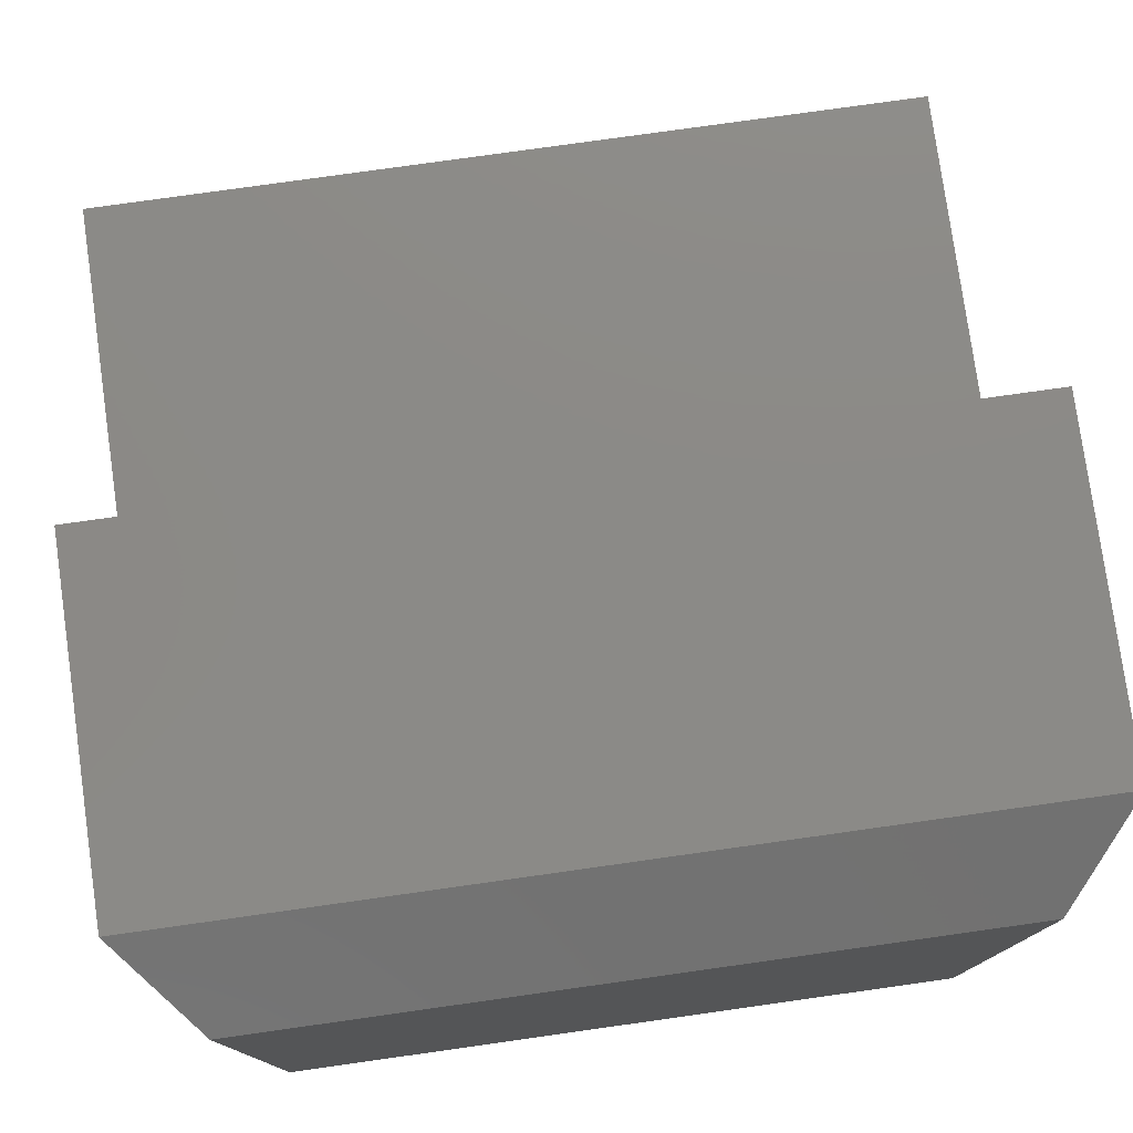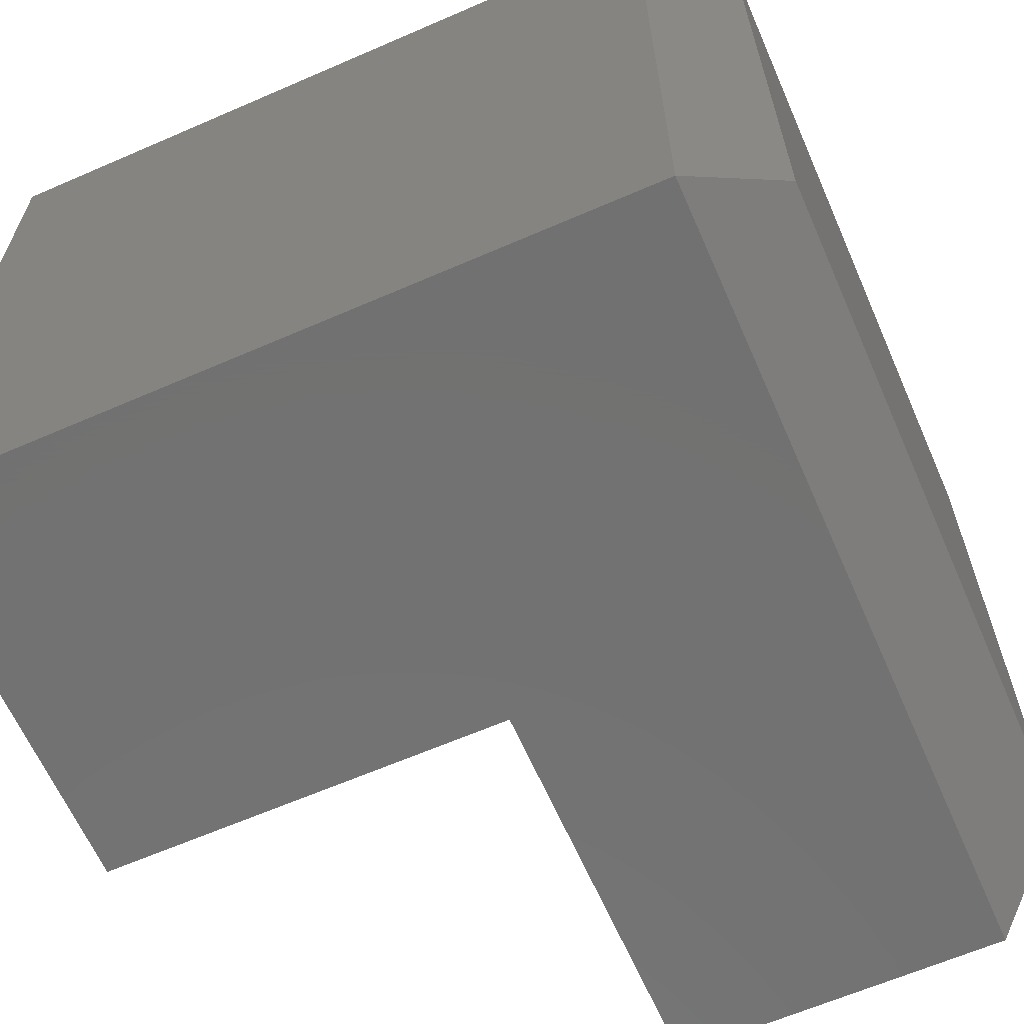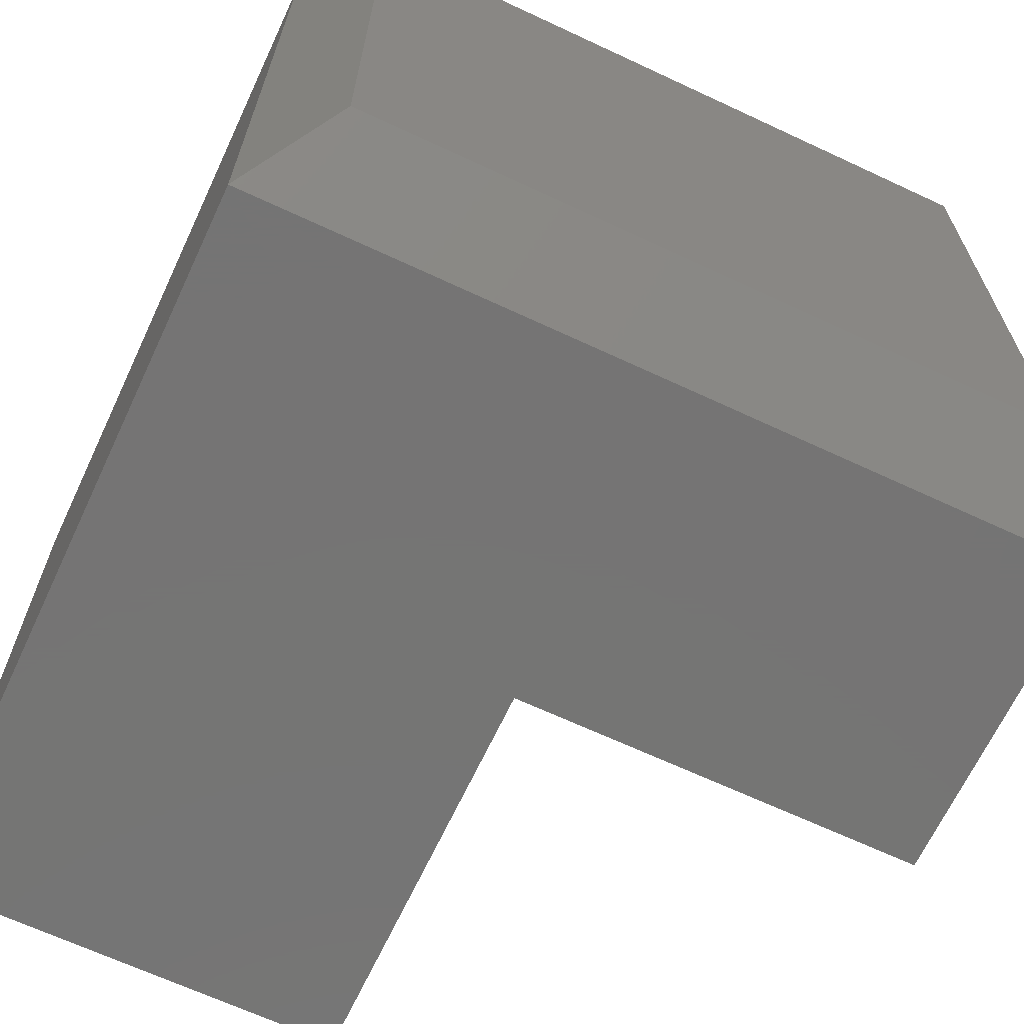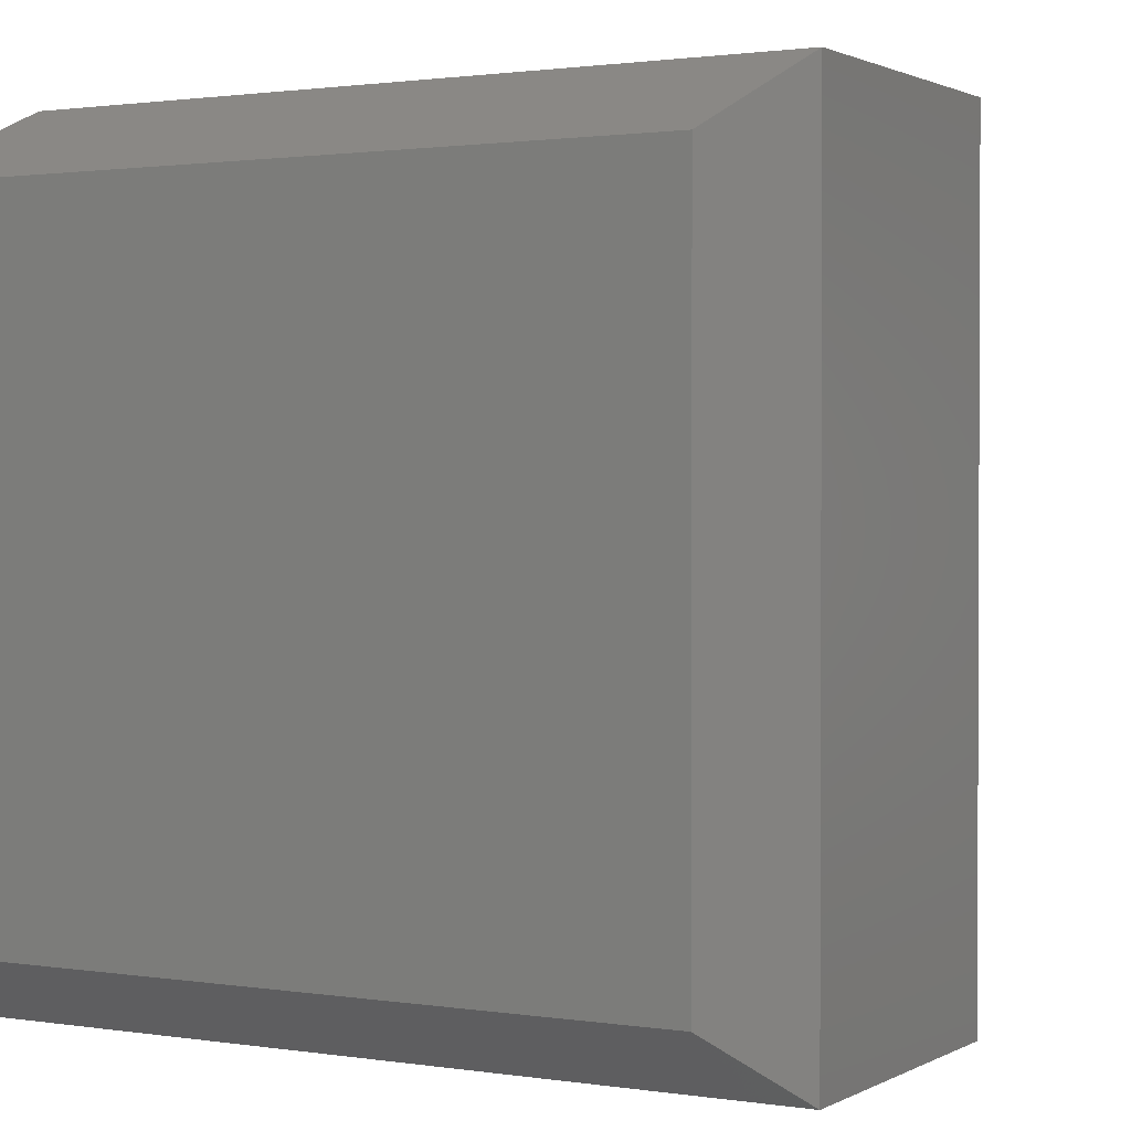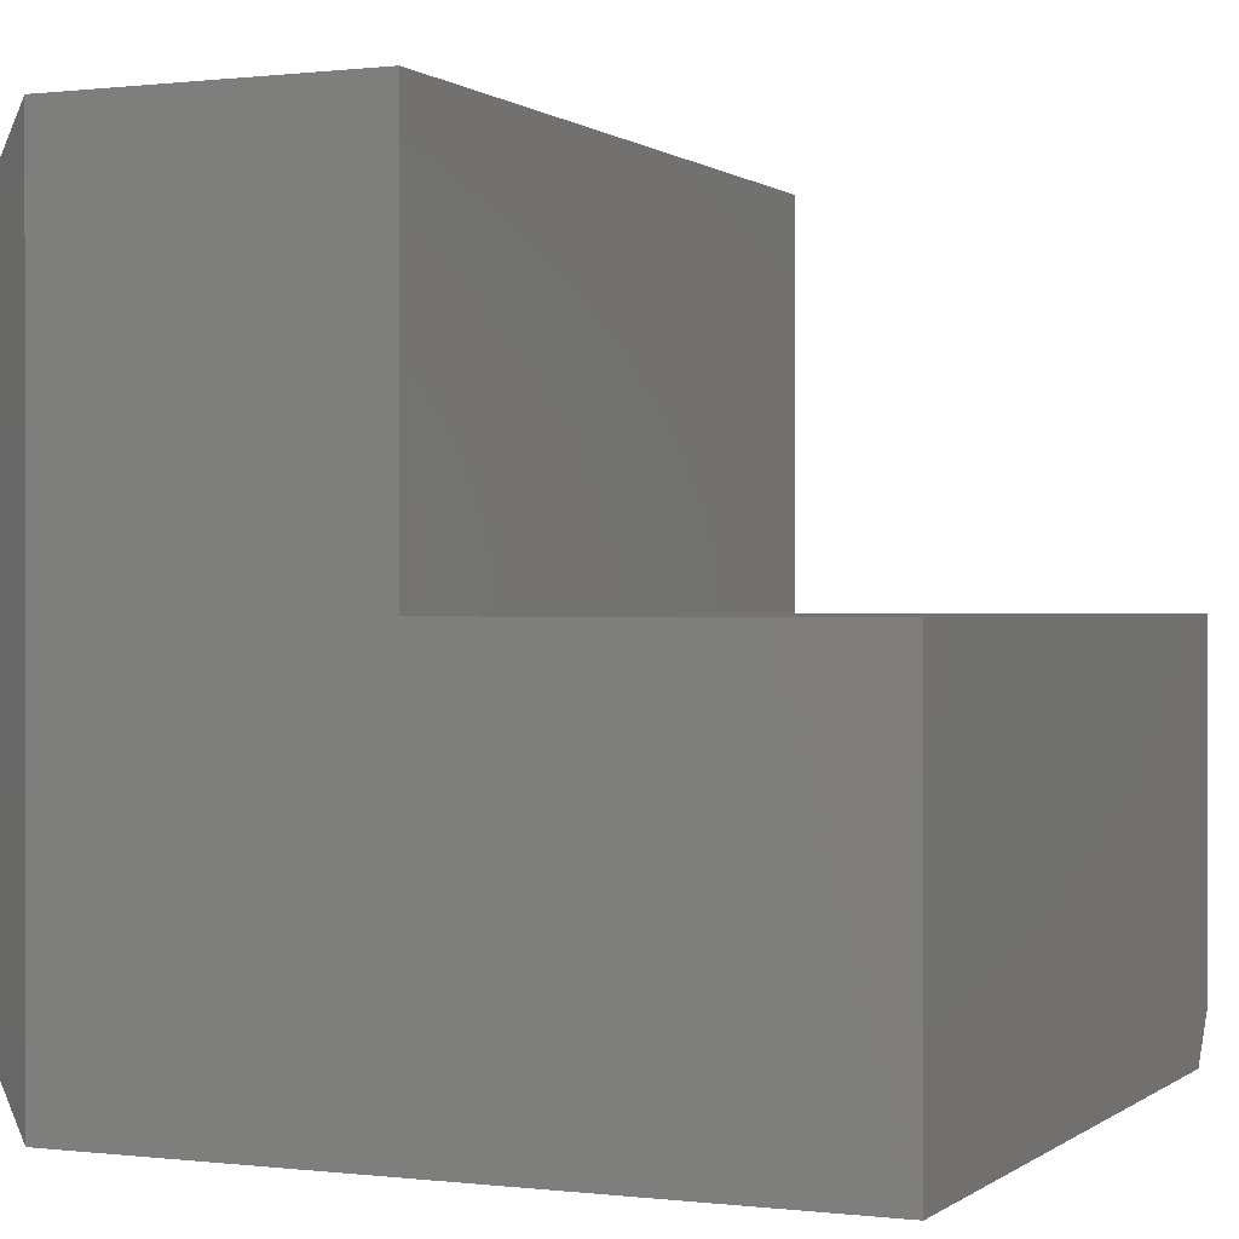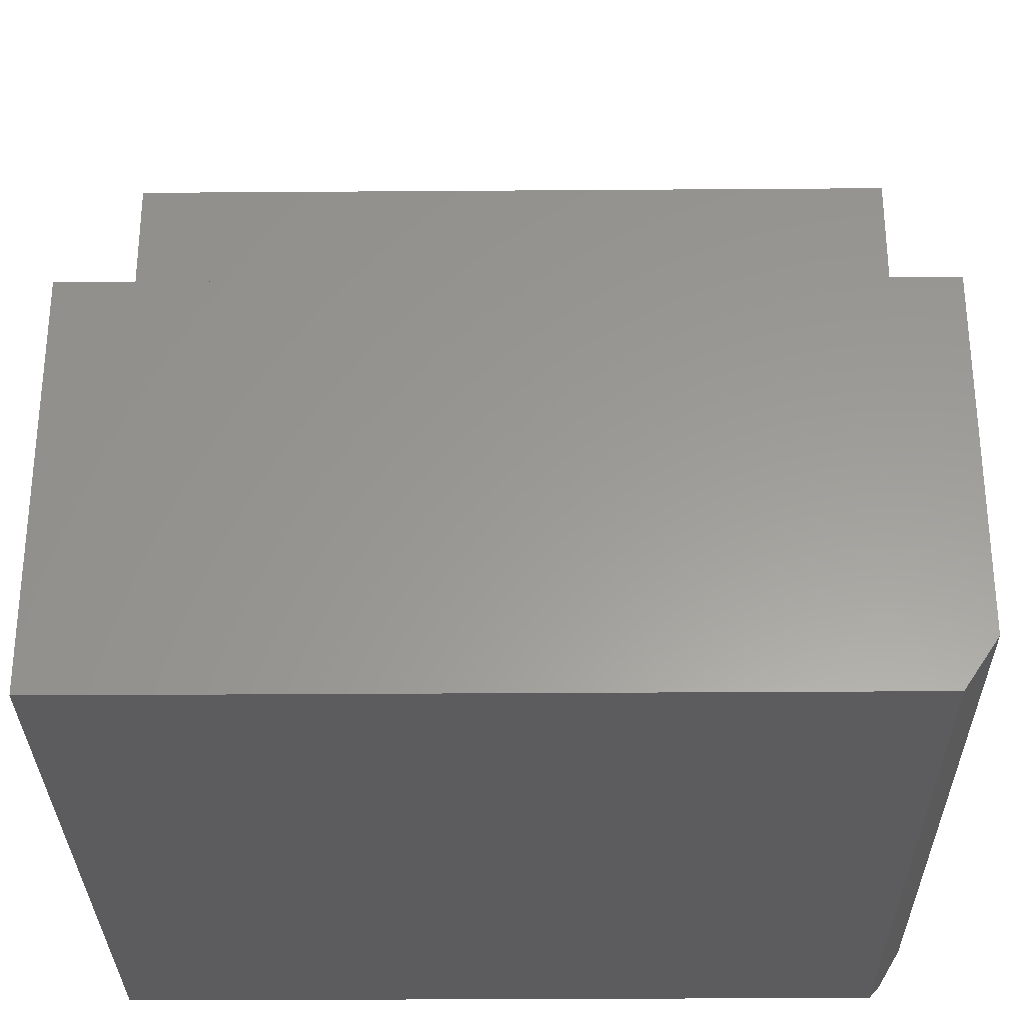
<metadata>
{"format":"stl","ext":"stl","renderer":"f3d","projection":"perspective","resolution":1024,"background":"white","views":[{"elev":78.1,"azim":-98.0,"up":"+Z"},{"elev":-63.8,"azim":-156.3,"up":"+Y"},{"elev":-66.9,"azim":-115.1,"up":"+Y"},{"elev":1.4,"azim":-60.5,"up":"+Y"},{"elev":0.3,"azim":23.9,"up":"+Z"},{"elev":-30.1,"azim":90.6,"up":"+Z"}]}
</metadata>
<code>
# stl→obj: 19 verts, 34 faces
v -0.75 -0.0625 0.6875
v -0.6719 -4.684e-17 0.75
v -0.75 -0.0625 0.0625
v -0.6719 8.674e-18 0.04688
v -0.6953 -0.01875 0.01875
v -0.6719 -0.03125 -4.784e-18
v -0.6719 -0.75 -4.784e-18
v -0.75 -0.6875 0.0625
v -0.3711 4.207e-17 0.75
v -0.3711 4.207e-17 0.3789
v 2.32e-17 8.327e-17 0.3789
v 2.87e-18 8.327e-17 0.04688
v 3.469e-18 -0.03125 -4.592e-17
v 1.11e-16 -0.75 -4.592e-17
v 1.342e-16 -0.75 0.3789
v -0.3711 -0.75 0.3789
v -0.3711 -0.75 0.75
v -0.6719 -0.75 0.75
v -0.75 -0.6875 0.6875
f 1 2 3
f 3 2 4
f 3 4 5
f 5 6 3
f 3 6 7
f 3 7 8
f 9 10 2
f 2 10 4
f 10 11 4
f 4 11 12
f 6 13 7
f 7 13 14
f 15 14 11
f 11 14 13
f 11 13 12
f 12 13 4
f 4 13 6
f 4 6 5
f 7 14 15
f 7 15 16
f 7 16 17
f 7 17 18
f 1 3 19
f 19 3 8
f 9 2 17
f 17 2 18
f 18 2 19
f 19 2 1
f 7 18 8
f 8 18 19
f 10 9 16
f 16 9 17
f 11 10 15
f 15 10 16

</code>
